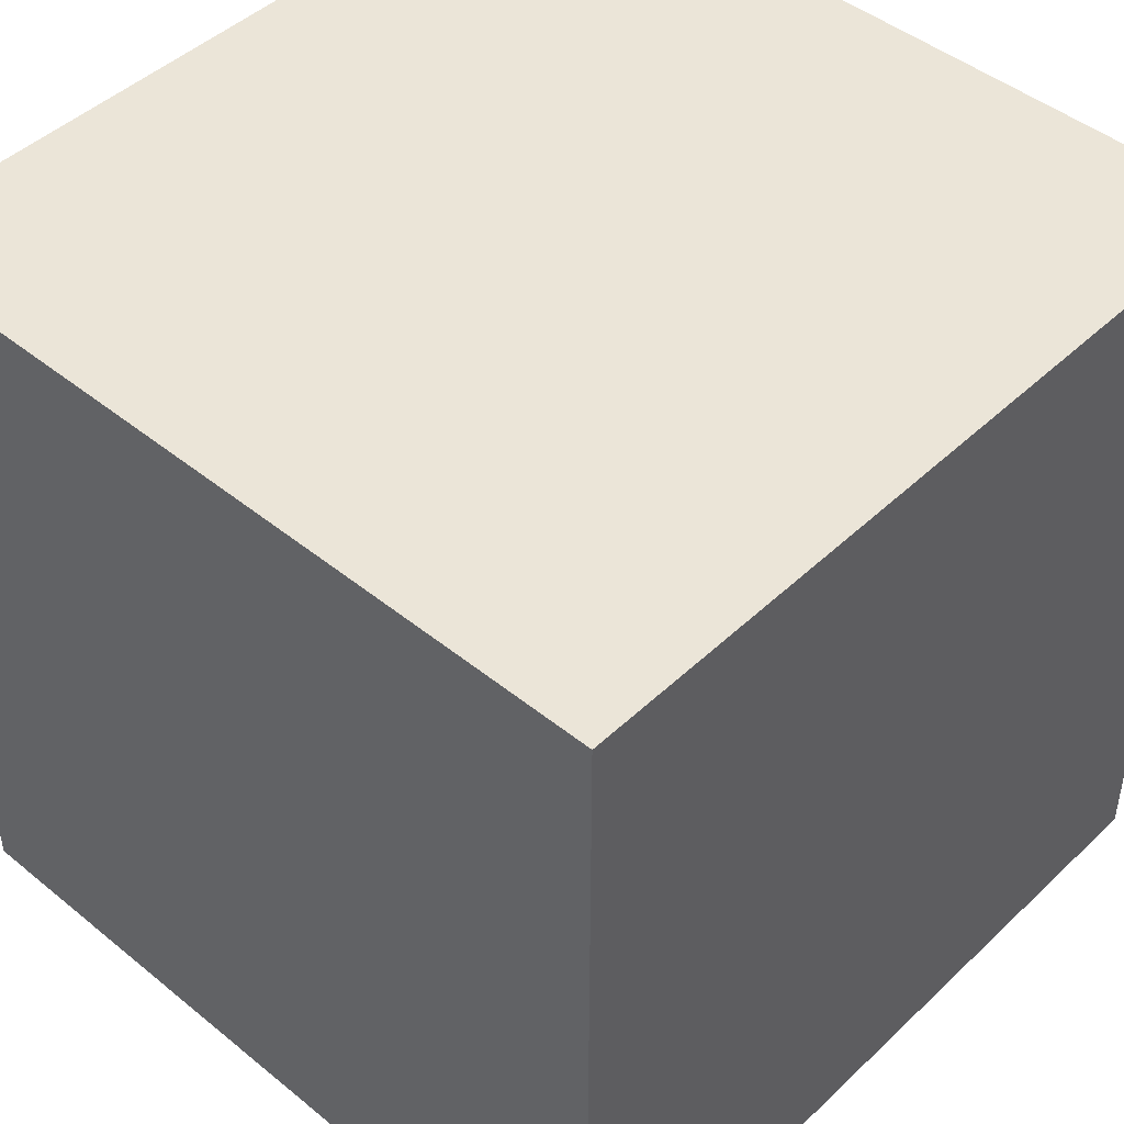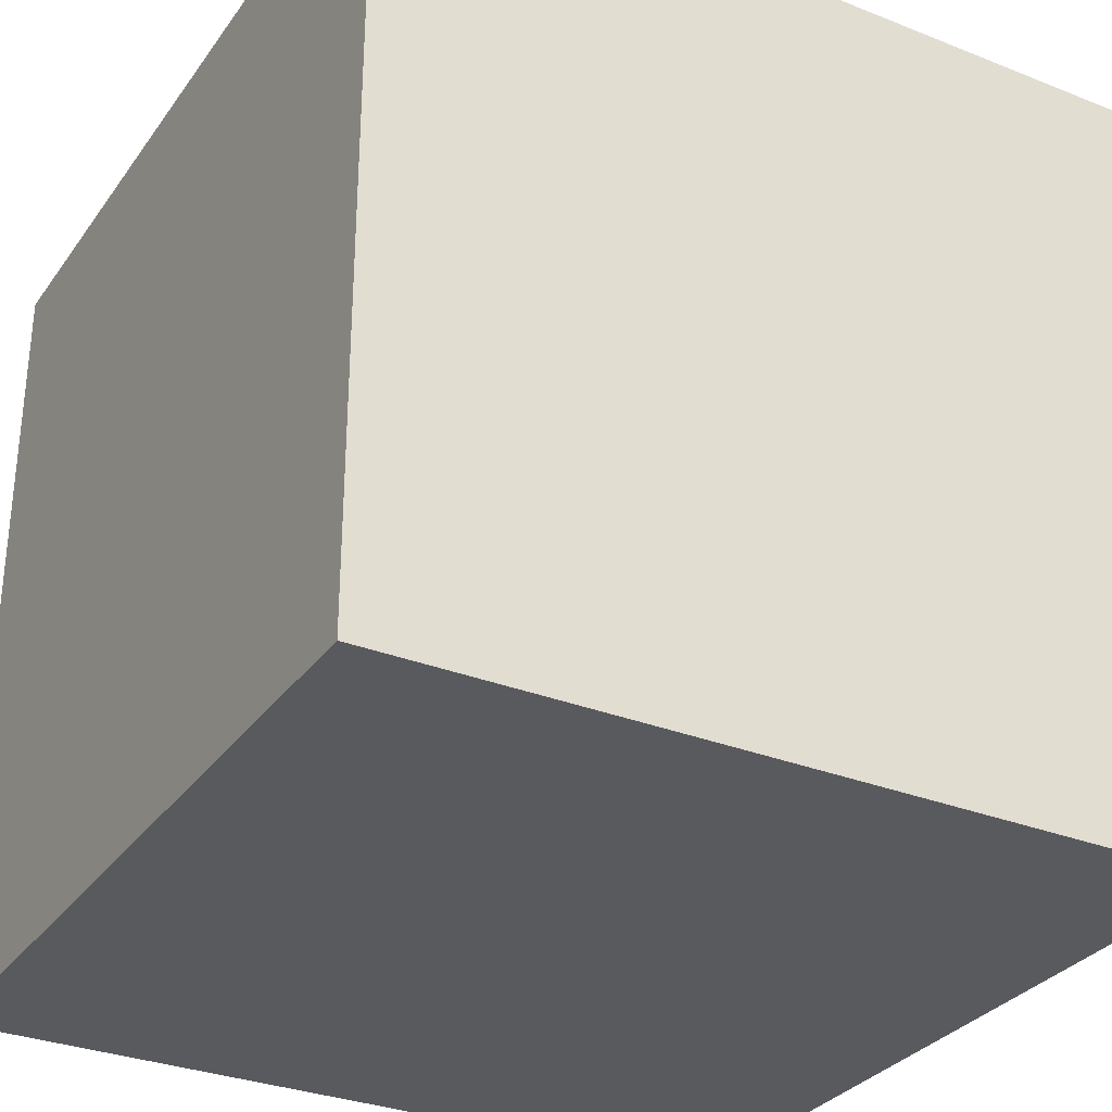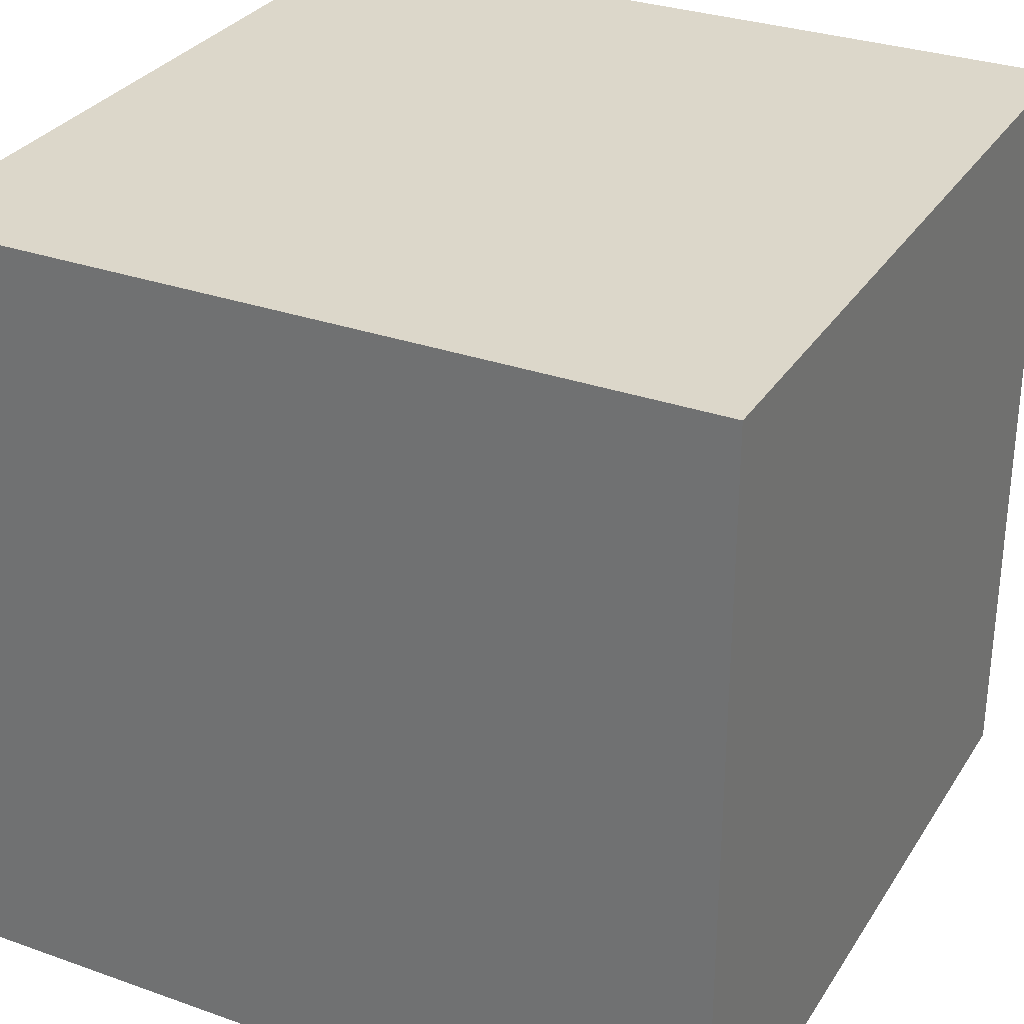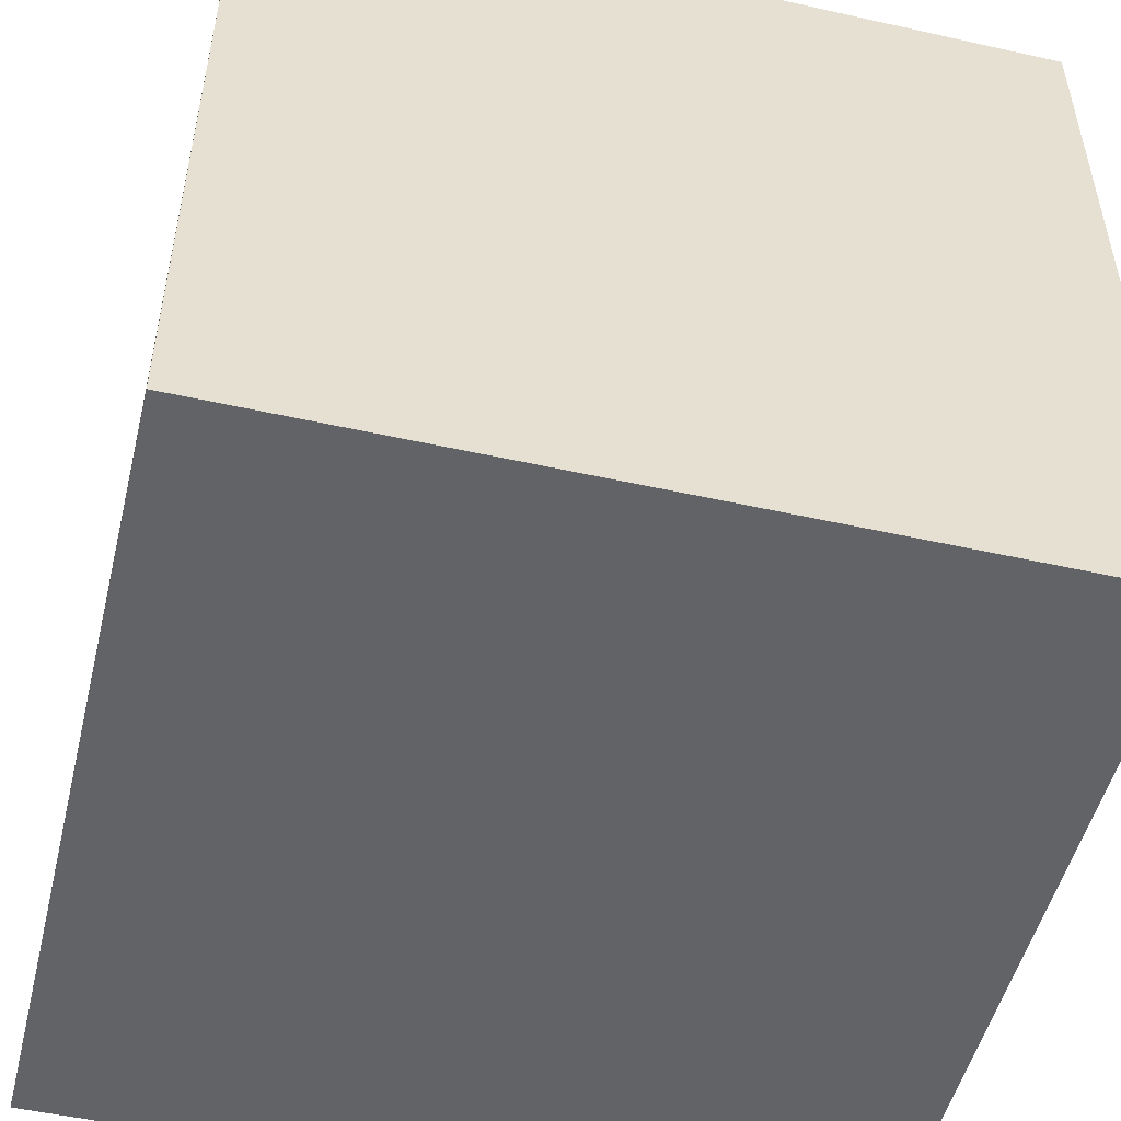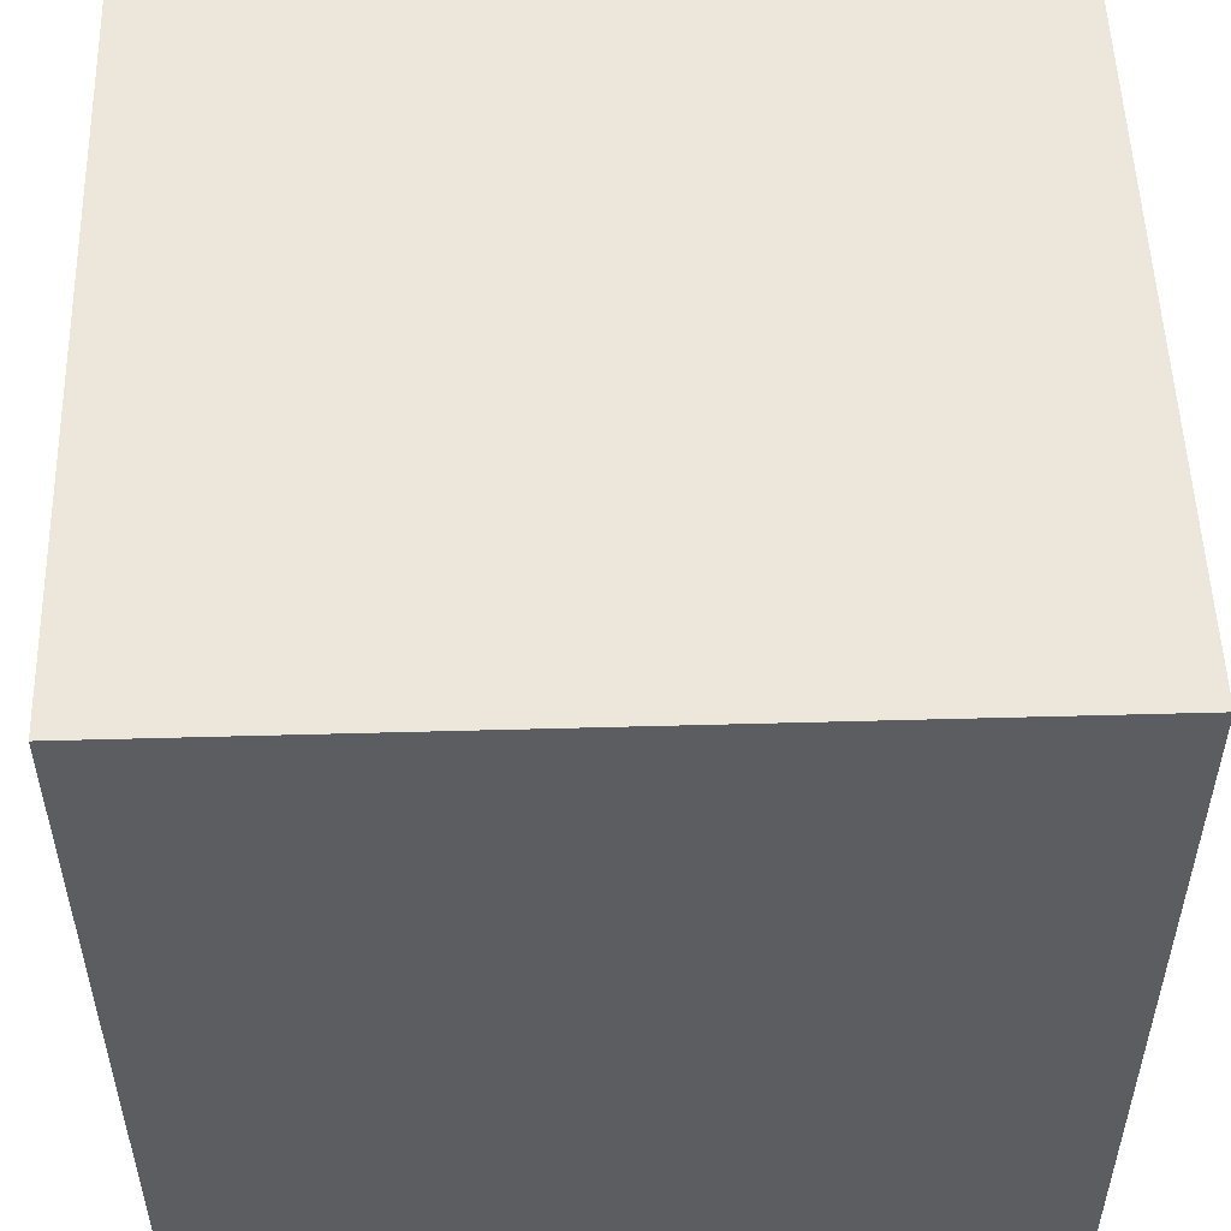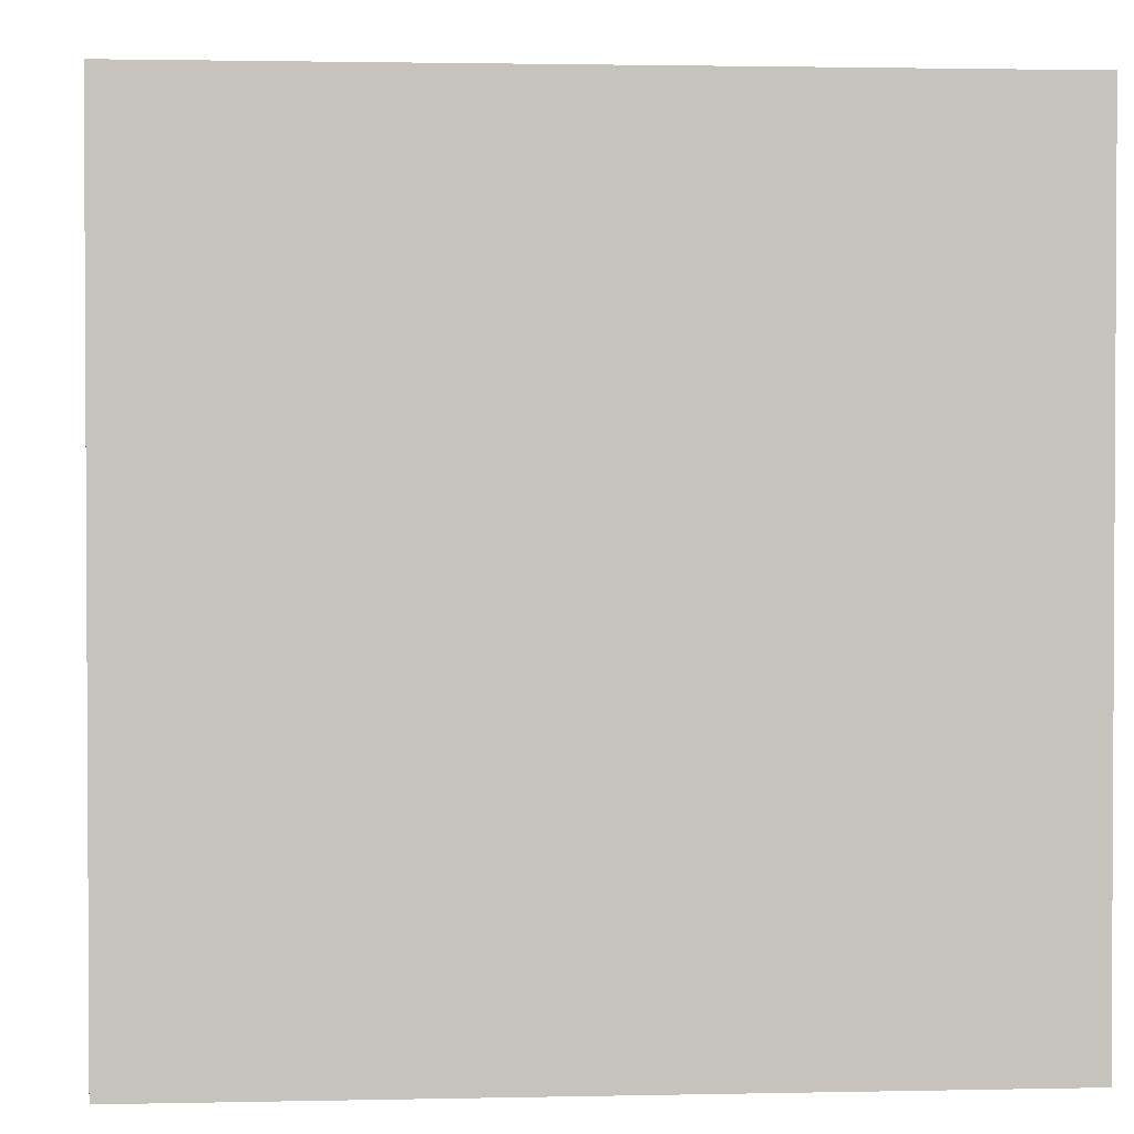
<metadata>
{"format":"obj","ext":"obj","renderer":"f3d","projection":"perspective","resolution":1024,"background":"white","views":[{"elev":46.0,"azim":-137.1,"up":"+Z"},{"elev":-31.3,"azim":60.6,"up":"+Y"},{"elev":30.7,"azim":27.0,"up":"+Z"},{"elev":-50.8,"azim":-103.7,"up":"+Y"},{"elev":52.5,"azim":-91.7,"up":"+Y"},{"elev":1.8,"azim":85.5,"up":"+Z"}]}
</metadata>
<code>
g Cube5x2
v -0.5 -0.5 -0.5
v -0.5 -0.5 0.5
v -0.25 -0.5 0.5
v -0.25 -0.5 -0.5
v 0 -0.5 0.5
v 0 -0.5 -0.5
v 0.25 -0.5 0.5
v 0.25 -0.5 -0.5
v 0.5 -0.5 0.5
v 0.5 -0.5 -0.5
v -0.25 -0.5 0.5
v -0.5 -0.5 0.5
v -0.5 0.5 0.5
v -0.25 0.5 0.5
v 0 -0.5 0.5
v 0 0.5 0.5
v 0.25 -0.5 0.5
v 0.25 0.5 0.5
v 0.5 -0.5 0.5
v 0.5 0.5 0.5
v 0.5 -0.5 -0.5
v 0.5 -0.5 0.5
v 0.5 0.5 0.5
v 0.5 0.5 -0.5
v 0.25 0.5 -0.5
v 0.25 -0.5 -0.5
v 0.5 -0.5 -0.5
v 0.5 0.5 -0.5
v 0 0.5 -0.5
v 0 -0.5 -0.5
v -0.25 0.5 -0.5
v -0.25 -0.5 -0.5
v -0.5 0.5 -0.5
v -0.5 -0.5 -0.5
v -0.5 0.5 0.5
v -0.5 -0.5 0.5
v -0.5 -0.5 -0.5
v -0.5 0.5 -0.5
v -0.25 0.5 0.5
v -0.5 0.5 0.5
v -0.5 0.5 -0.5
v -0.25 0.5 -0.5
v 0 0.5 0.5
v 0 0.5 -0.5
v 0.25 0.5 0.5
v 0.25 0.5 -0.5
v 0.5 0.5 0.5
v 0.5 0.5 -0.5
f 3 2 1
f 4 3 1
f 5 3 4
f 6 5 4
f 7 5 6
f 8 7 6
f 9 7 8
f 10 9 8
f 13 12 11
f 14 13 11
f 14 11 15
f 16 14 15
f 16 15 17
f 18 16 17
f 18 17 19
f 20 18 19
f 23 22 21
f 24 23 21
f 27 26 25
f 28 27 25
f 25 26 29
f 26 30 29
f 29 30 31
f 30 32 31
f 31 32 33
f 32 34 33
f 37 36 35
f 38 37 35
f 41 40 39
f 42 41 39
f 42 39 43
f 44 42 43
f 44 43 45
f 46 44 45
f 46 45 47
f 48 46 47

</code>
